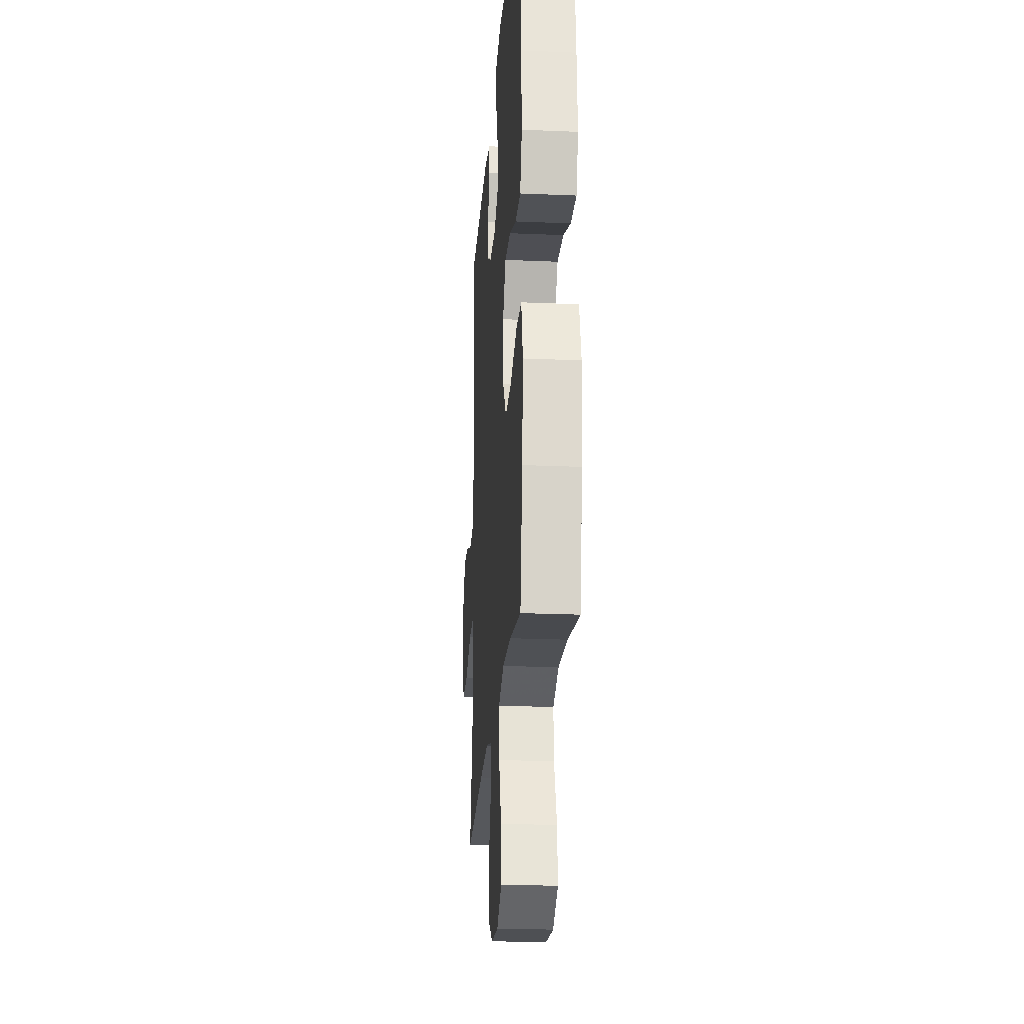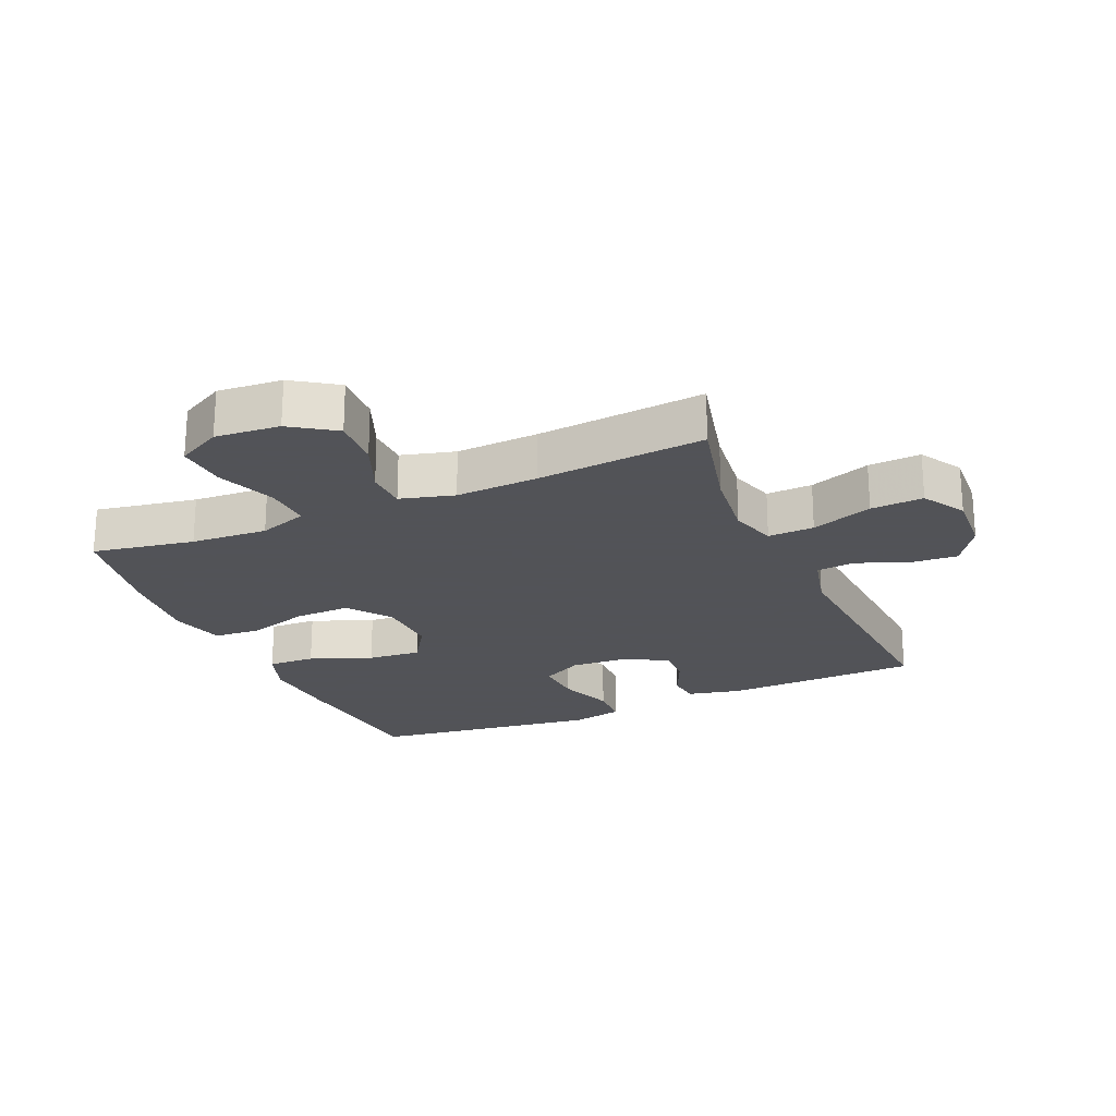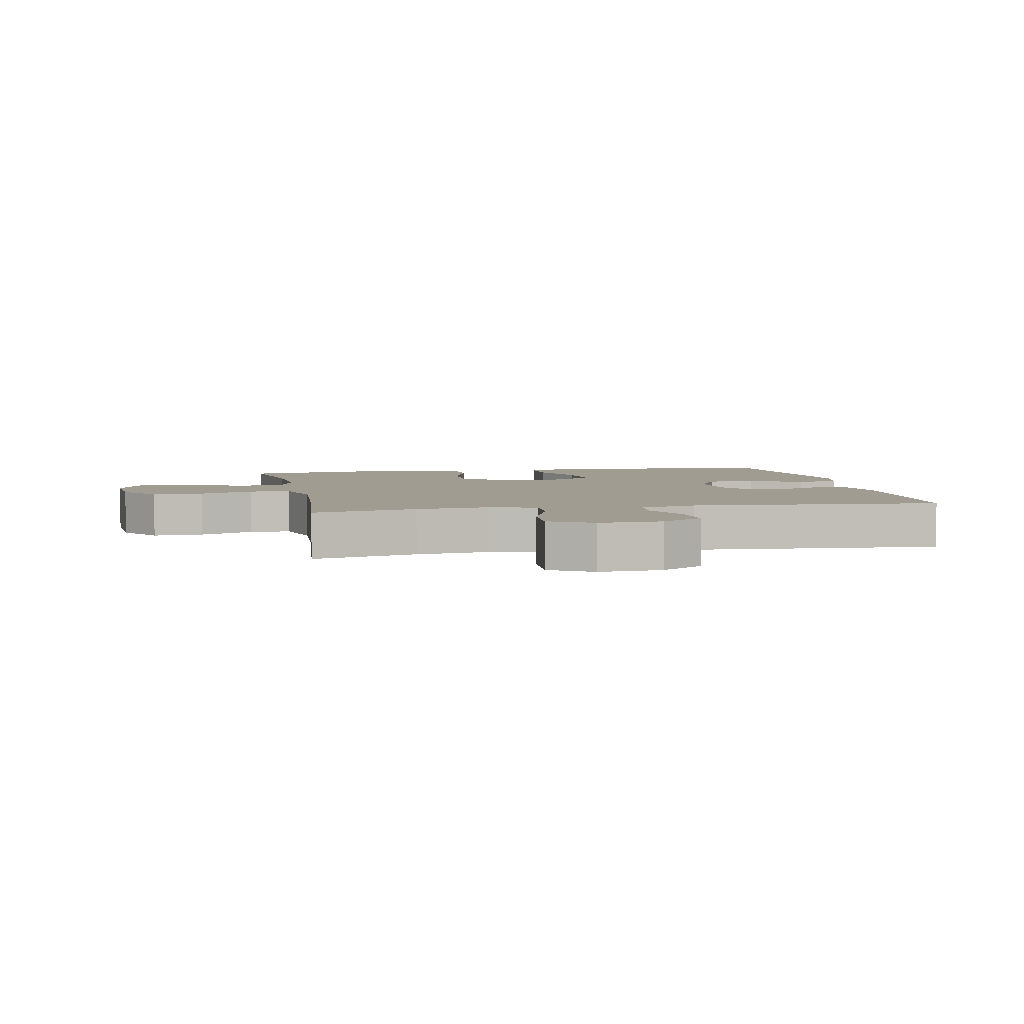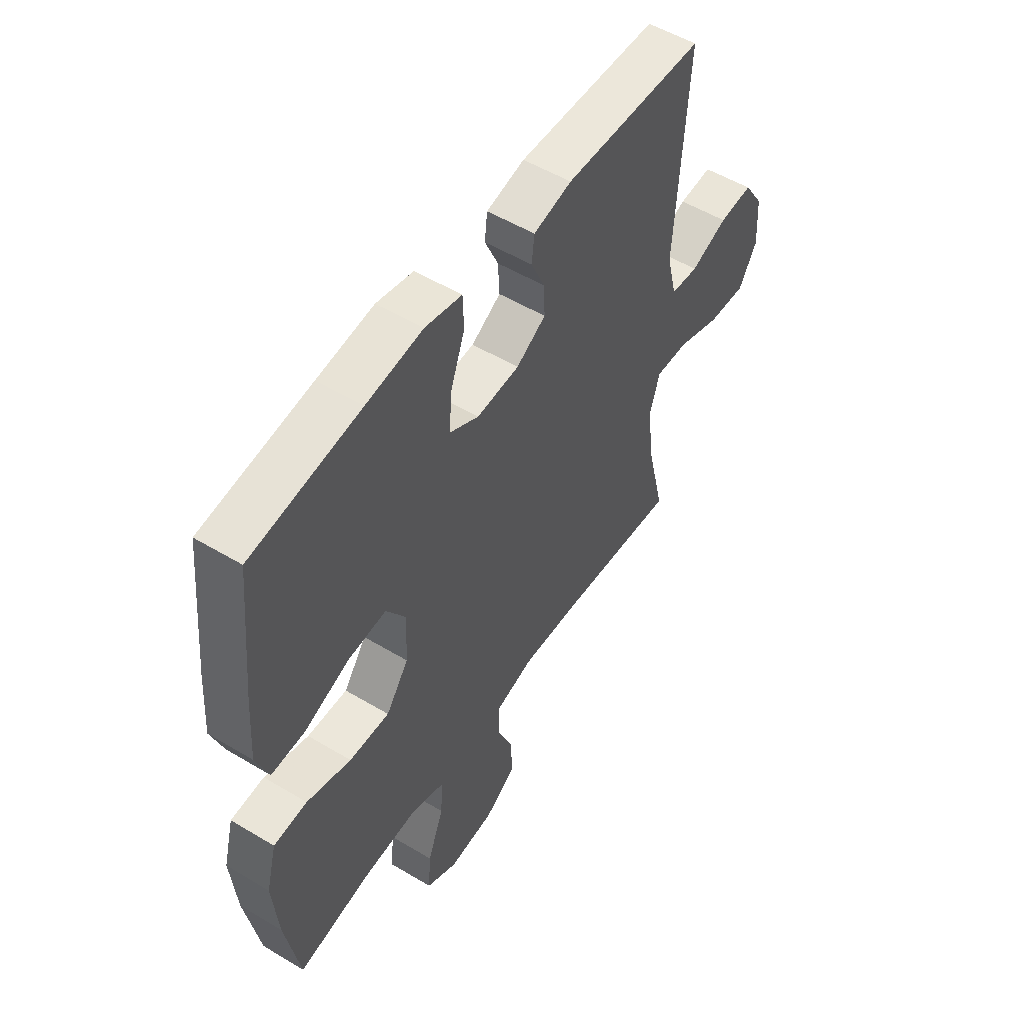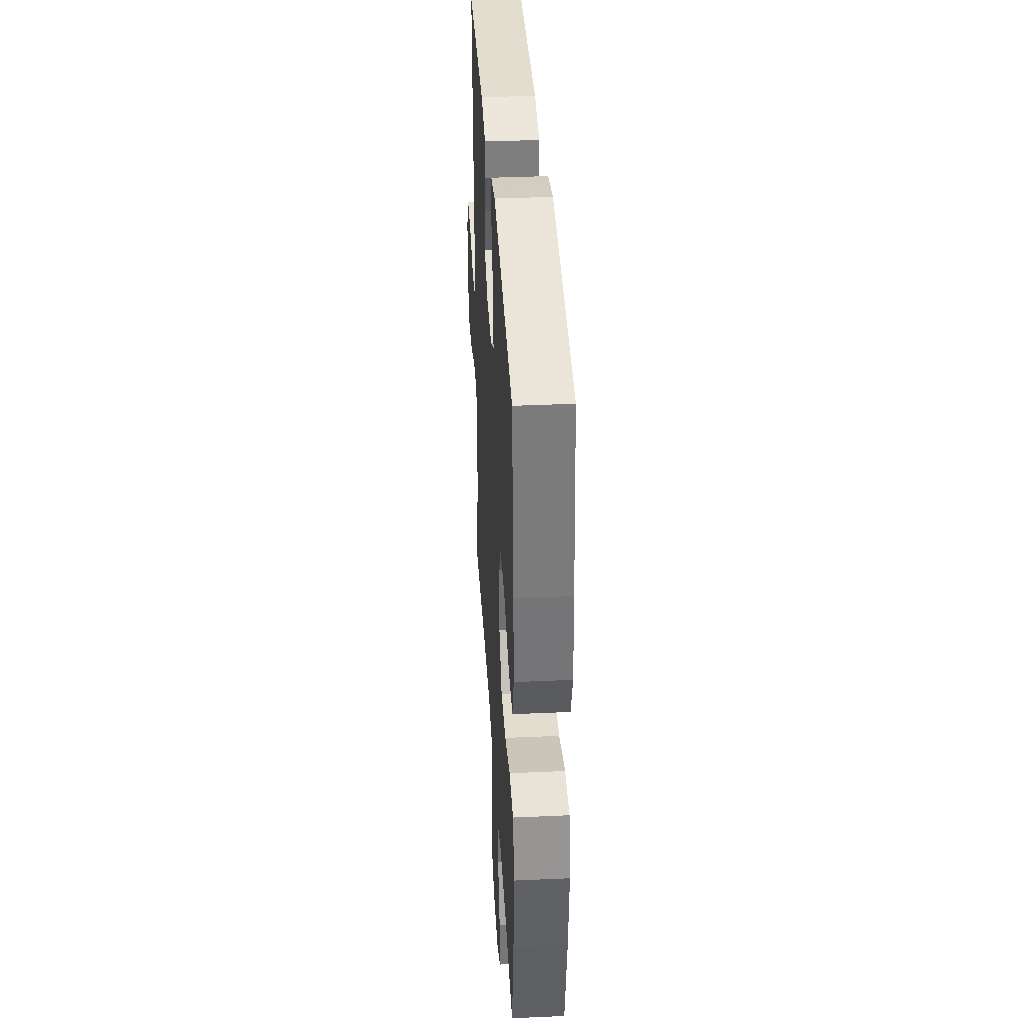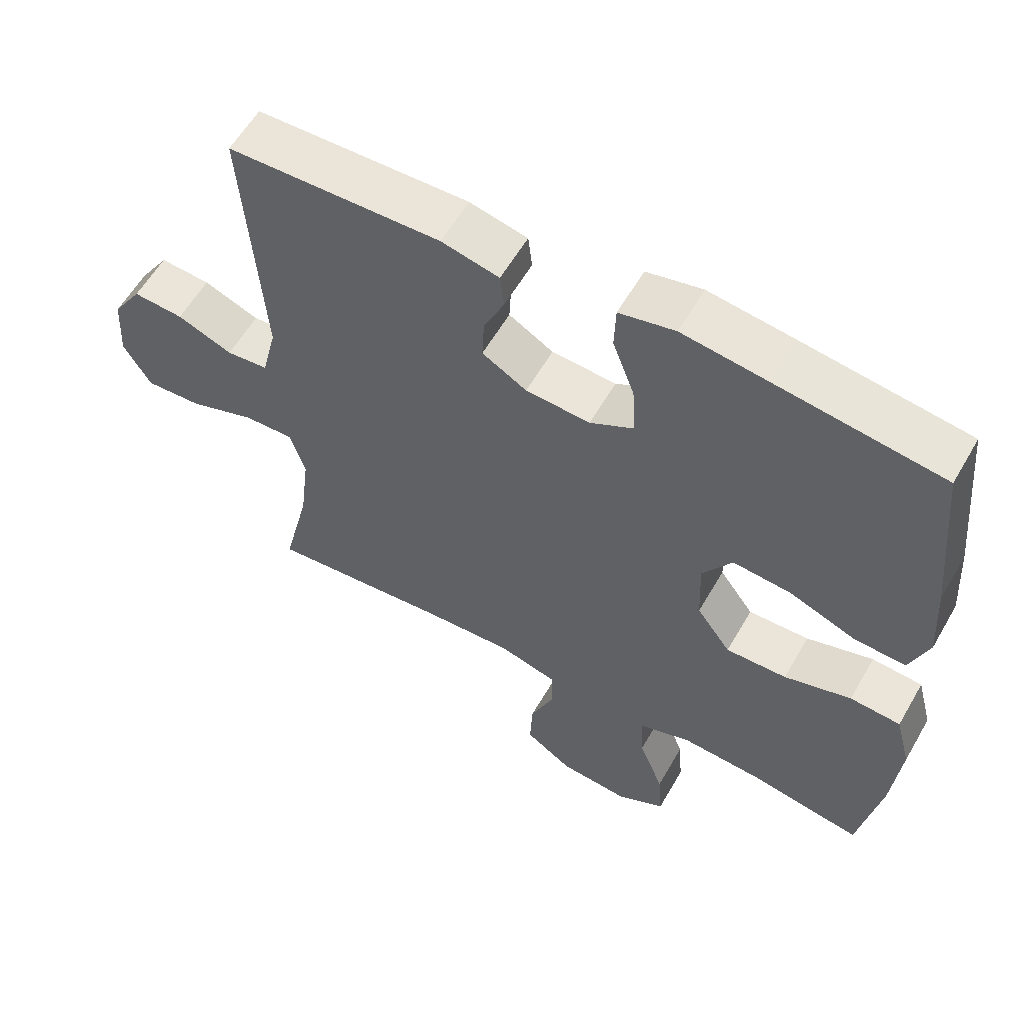
<metadata>
{"format":"obj","ext":"obj","renderer":"f3d","projection":"perspective","resolution":1024,"background":"white","views":[{"elev":-23.0,"azim":85.8,"up":"+Z"},{"elev":-22.5,"azim":-156.5,"up":"+Y"},{"elev":4.5,"azim":-101.2,"up":"+Y"},{"elev":53.3,"azim":122.7,"up":"+Z"},{"elev":37.5,"azim":86.7,"up":"+Z"},{"elev":58.8,"azim":29.8,"up":"+Z"}]}
</metadata>
<code>
v 0.5 0.07 0.5
v 0.525 0.07 0.248
v 0.533 0.07 0.127
v 0.506 0.07 0.052
v 0.431 0.07 0.055
v 0.333 0.07 0.093
v 0.248 0.07 0.1
v 0.205 0.07 0.033
v 0.209 0.07 -0.066
v 0.259 0.07 -0.135
v 0.348 0.07 -0.132
v 0.446 0.07 -0.102
v 0.52 0.07 -0.107
v 0.543 0.07 -0.194
v 0.531 0.07 -0.327
v 0.5 0.07 -0.5
v 0.339 0.07 -0.472
v 0.218 0.07 -0.465
v 0.141 0.07 -0.492
v 0.145 0.07 -0.566
v 0.181 0.07 -0.66
v 0.187 0.07 -0.739
v 0.117 0.07 -0.777
v 0.015 0.07 -0.769
v -0.055 0.07 -0.722
v -0.051 0.07 -0.642
v -0.016 0.07 -0.556
v -0.018 0.07 -0.491
v -0.103 0.07 -0.468
v -0.234 0.07 -0.475
v -0.5 0.07 -0.5
v -0.46 0.07 -0.334
v -0.446 0.07 -0.218
v -0.468 0.07 -0.145
v -0.541 0.07 -0.148
v -0.638 0.07 -0.183
v -0.721 0.07 -0.188
v -0.761 0.07 -0.12
v -0.755 0.07 -0.021
v -0.711 0.07 0.047
v -0.637 0.07 0.042
v -0.556 0.07 0.01
v -0.495 0.07 0.016
v -0.473 0.07 0.106
v -0.5 0.07 0.5
v -0.19 0.07 0.51
v -0.106 0.07 0.491
v -0.1 0.07 0.44
v -0.13 0.07 0.373
v -0.133 0.07 0.311
v -0.068 0.07 0.273
v 0.026 0.07 0.268
v 0.09 0.07 0.303
v 0.085 0.07 0.378
v 0.053 0.07 0.465
v 0.055 0.07 0.53
v 0.136 0.07 0.548
v 0.26 0.07 0.532
v 0.5 0 0.5
v 0.525 0 0.248
v 0.533 0 0.127
v 0.506 0 0.052
v 0.431 0 0.055
v 0.333 0 0.093
v 0.248 0 0.1
v 0.205 0 0.033
v 0.209 0 -0.066
v 0.259 0 -0.135
v 0.348 0 -0.132
v 0.446 0 -0.102
v 0.52 0 -0.107
v 0.543 0 -0.194
v 0.531 0 -0.327
v 0.5 0 -0.5
v 0.339 0 -0.472
v 0.218 0 -0.465
v 0.141 0 -0.492
v 0.145 0 -0.566
v 0.181 0 -0.66
v 0.187 0 -0.739
v 0.117 0 -0.777
v 0.015 0 -0.769
v -0.055 0 -0.722
v -0.051 0 -0.642
v -0.016 0 -0.556
v -0.018 0 -0.491
v -0.103 0 -0.468
v -0.234 0 -0.475
v -0.5 0 -0.5
v -0.46 0 -0.334
v -0.446 0 -0.218
v -0.468 0 -0.145
v -0.541 0 -0.148
v -0.638 0 -0.183
v -0.721 0 -0.188
v -0.761 0 -0.12
v -0.755 0 -0.021
v -0.711 0 0.047
v -0.637 0 0.042
v -0.556 0 0.01
v -0.495 0 0.016
v -0.473 0 0.106
v -0.5 0 0.5
v -0.19 0 0.51
v -0.106 0 0.491
v -0.1 0 0.44
v -0.13 0 0.373
v -0.133 0 0.311
v -0.068 0 0.273
v 0.026 0 0.268
v 0.09 0 0.303
v 0.085 0 0.378
v 0.053 0 0.465
v 0.055 0 0.53
v 0.136 0 0.548
v 0.26 0 0.532
f 54 55 56 57
f 53 54 57 58
f 46 47 48 49
f 44 45 46 49
f 43 44 49 50
f 39 40 41 42
f 39 42 43
f 38 39 43
f 35 36 37 38
f 34 35 38 43
f 33 34 43 50
f 30 31 32
f 29 30 32 33
f 28 29 33 50
f 24 25 26 27
f 24 27 28
f 23 24 28
f 20 21 22 23
f 19 20 23 28
f 18 19 28 50
f 14 15 16 17
f 11 12 13 14
f 10 11 14 17
f 9 10 17 18
f 3 4 5 6
f 3 6 7
f 2 3 7
f 53 58 1 2
f 52 53 2 7
f 51 52 7 8
f 18 50 51
f 8 9 18 51
f 115 114 113 112
f 116 115 112 111
f 107 106 105 104
f 107 104 103 102
f 108 107 102 101
f 100 99 98 97
f 101 100 97
f 101 97 96
f 96 95 94 93
f 101 96 93 92
f 108 101 92 91
f 90 89 88
f 91 90 88 87
f 108 91 87 86
f 85 84 83 82
f 86 85 82
f 86 82 81
f 81 80 79 78
f 86 81 78 77
f 108 86 77 76
f 75 74 73 72
f 72 71 70 69
f 75 72 69 68
f 76 75 68 67
f 64 63 62 61
f 65 64 61
f 65 61 60
f 60 59 116 111
f 65 60 111 110
f 66 65 110 109
f 109 108 76
f 109 76 67 66
f 1 59 60 2
f 2 60 61 3
f 3 61 62 4
f 4 62 63 5
f 5 63 64 6
f 6 64 65 7
f 7 65 66 8
f 8 66 67 9
f 9 67 68 10
f 10 68 69 11
f 11 69 70 12
f 12 70 71 13
f 13 71 72 14
f 14 72 73 15
f 15 73 74 16
f 16 74 75 17
f 17 75 76 18
f 18 76 77 19
f 19 77 78 20
f 20 78 79 21
f 21 79 80 22
f 22 80 81 23
f 23 81 82 24
f 24 82 83 25
f 25 83 84 26
f 26 84 85 27
f 27 85 86 28
f 28 86 87 29
f 29 87 88 30
f 30 88 89 31
f 31 89 90 32
f 32 90 91 33
f 33 91 92 34
f 34 92 93 35
f 35 93 94 36
f 36 94 95 37
f 37 95 96 38
f 38 96 97 39
f 39 97 98 40
f 40 98 99 41
f 41 99 100 42
f 42 100 101 43
f 43 101 102 44
f 44 102 103 45
f 45 103 104 46
f 46 104 105 47
f 47 105 106 48
f 48 106 107 49
f 49 107 108 50
f 50 108 109 51
f 51 109 110 52
f 52 110 111 53
f 53 111 112 54
f 54 112 113 55
f 55 113 114 56
f 56 114 115 57
f 57 115 116 58
f 58 116 59 1

</code>
